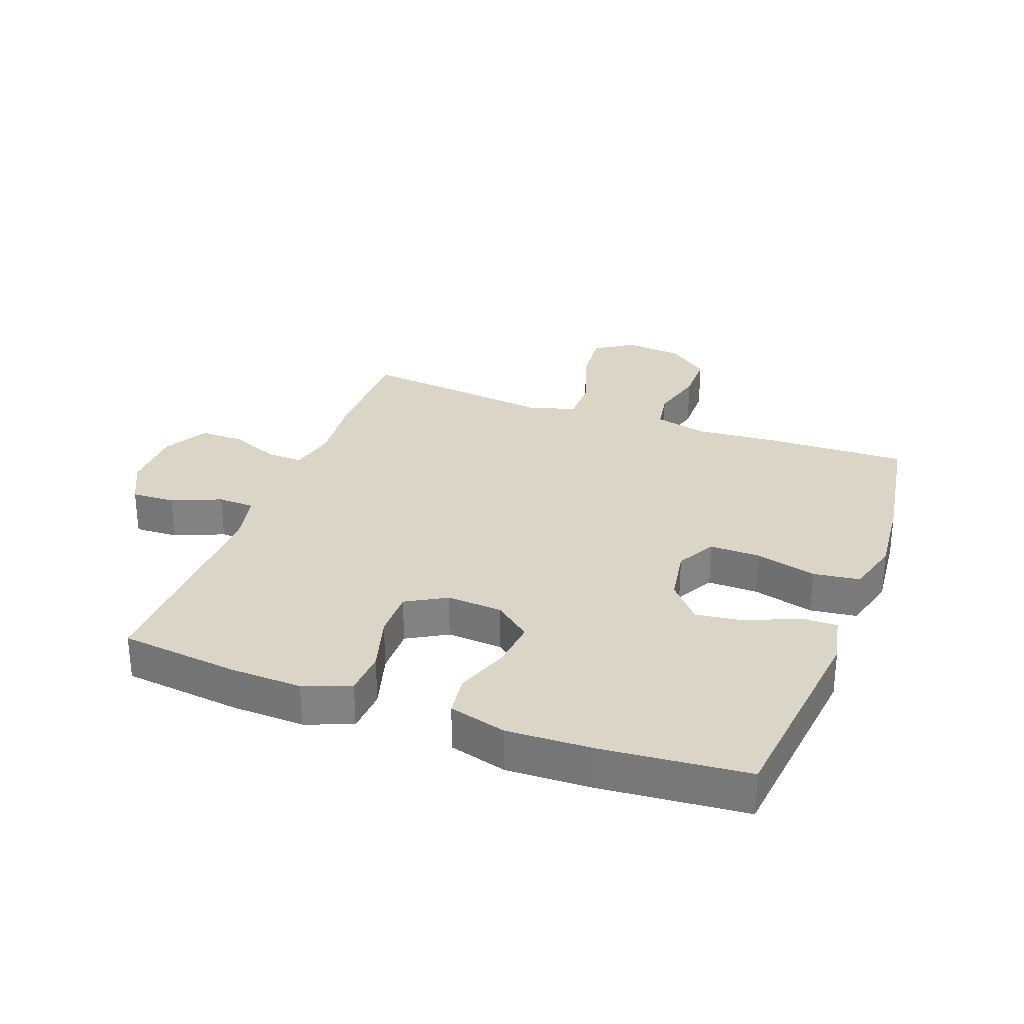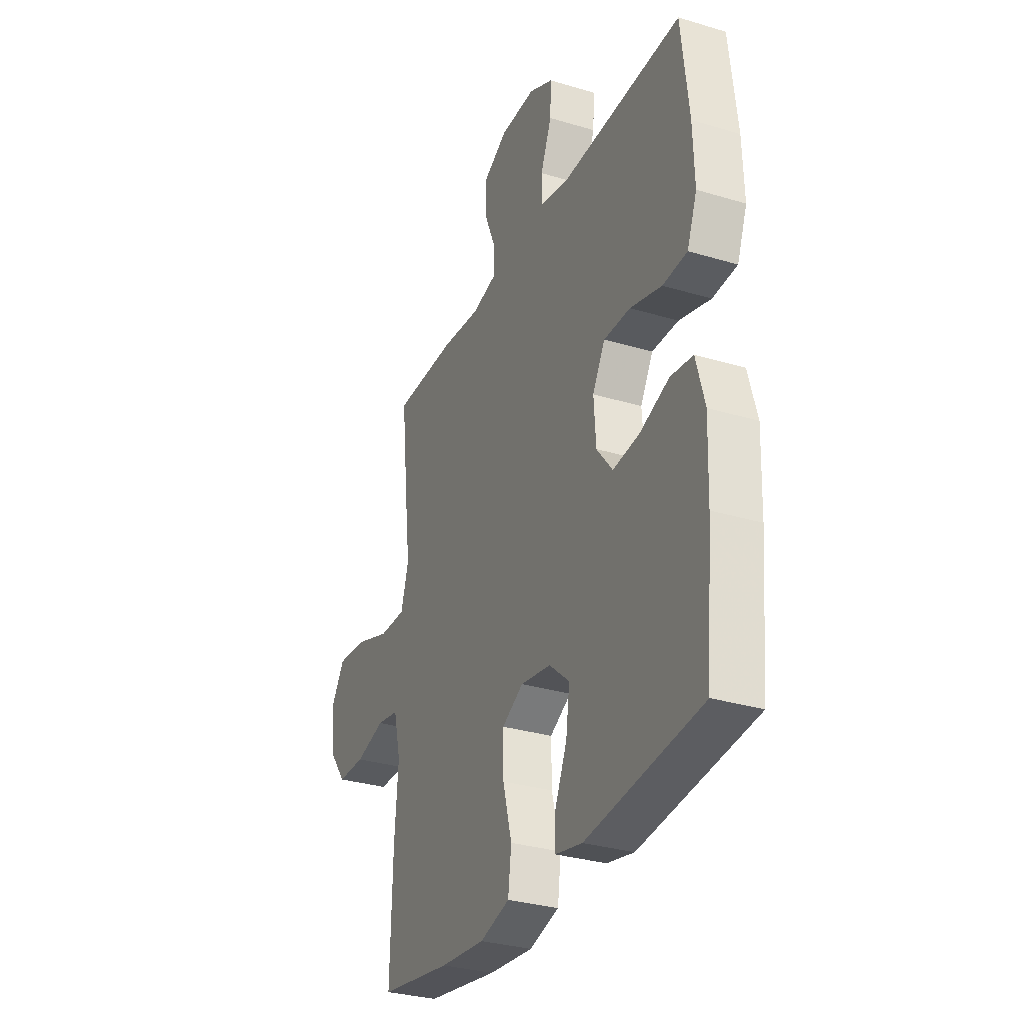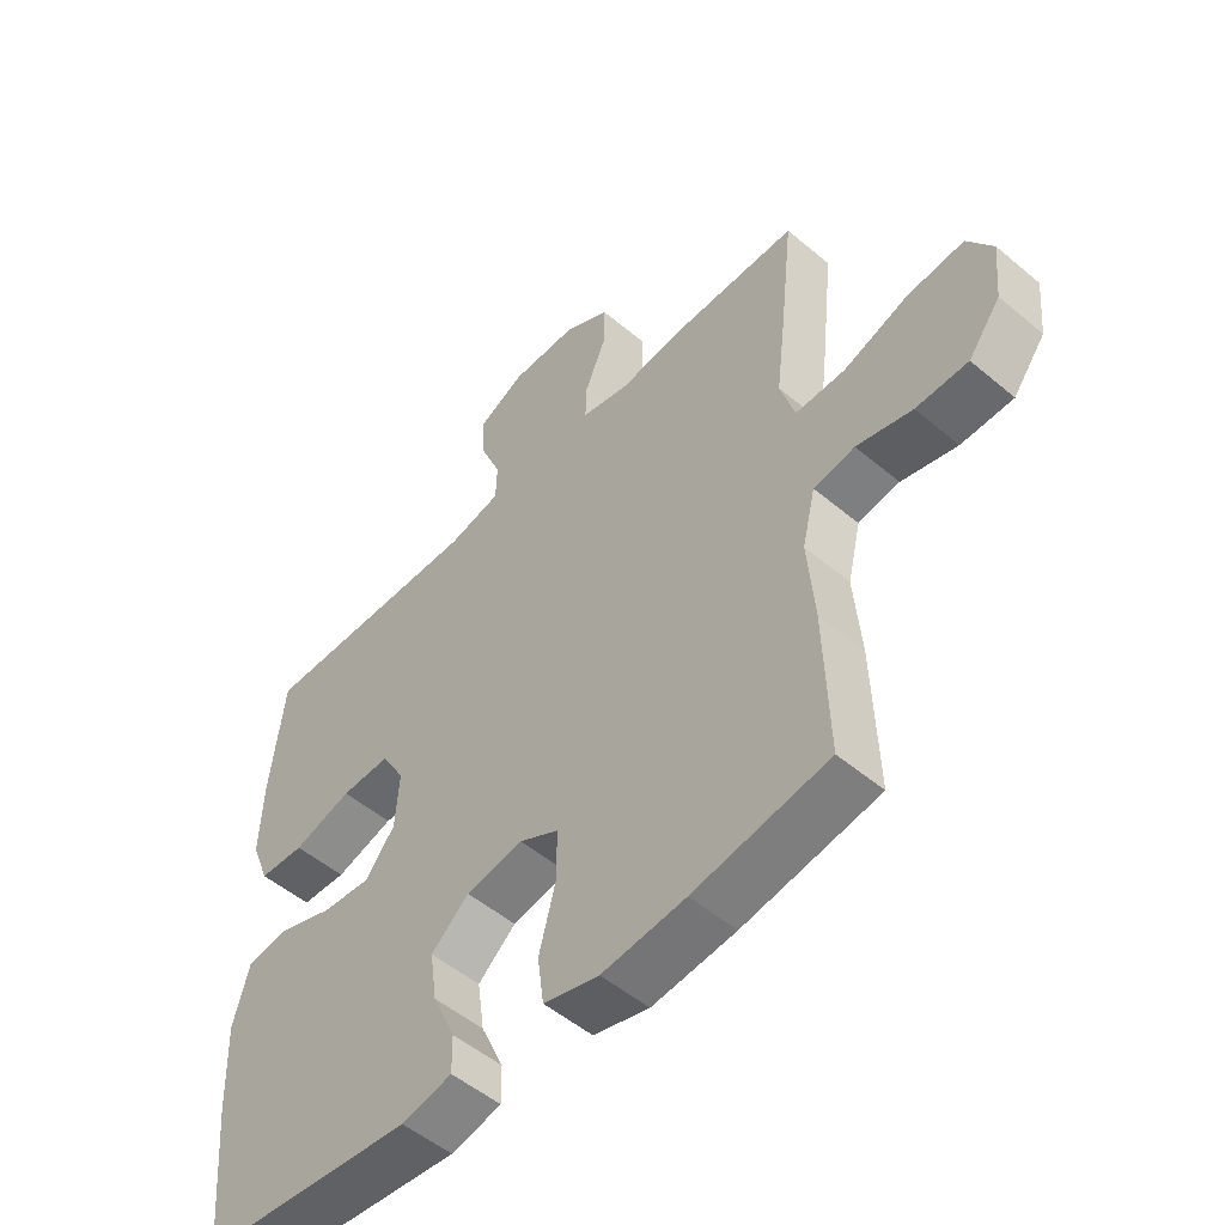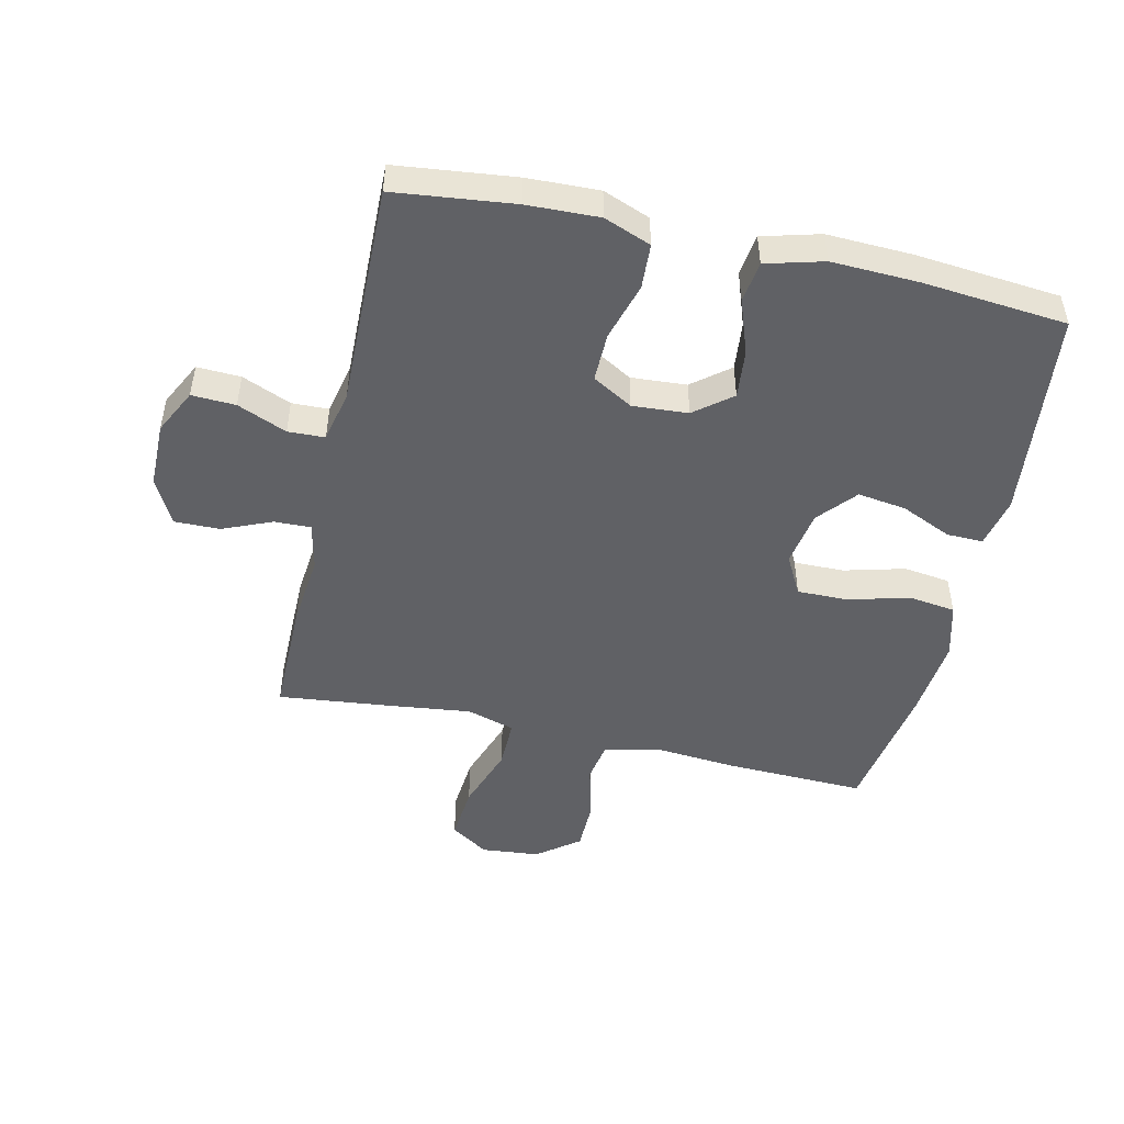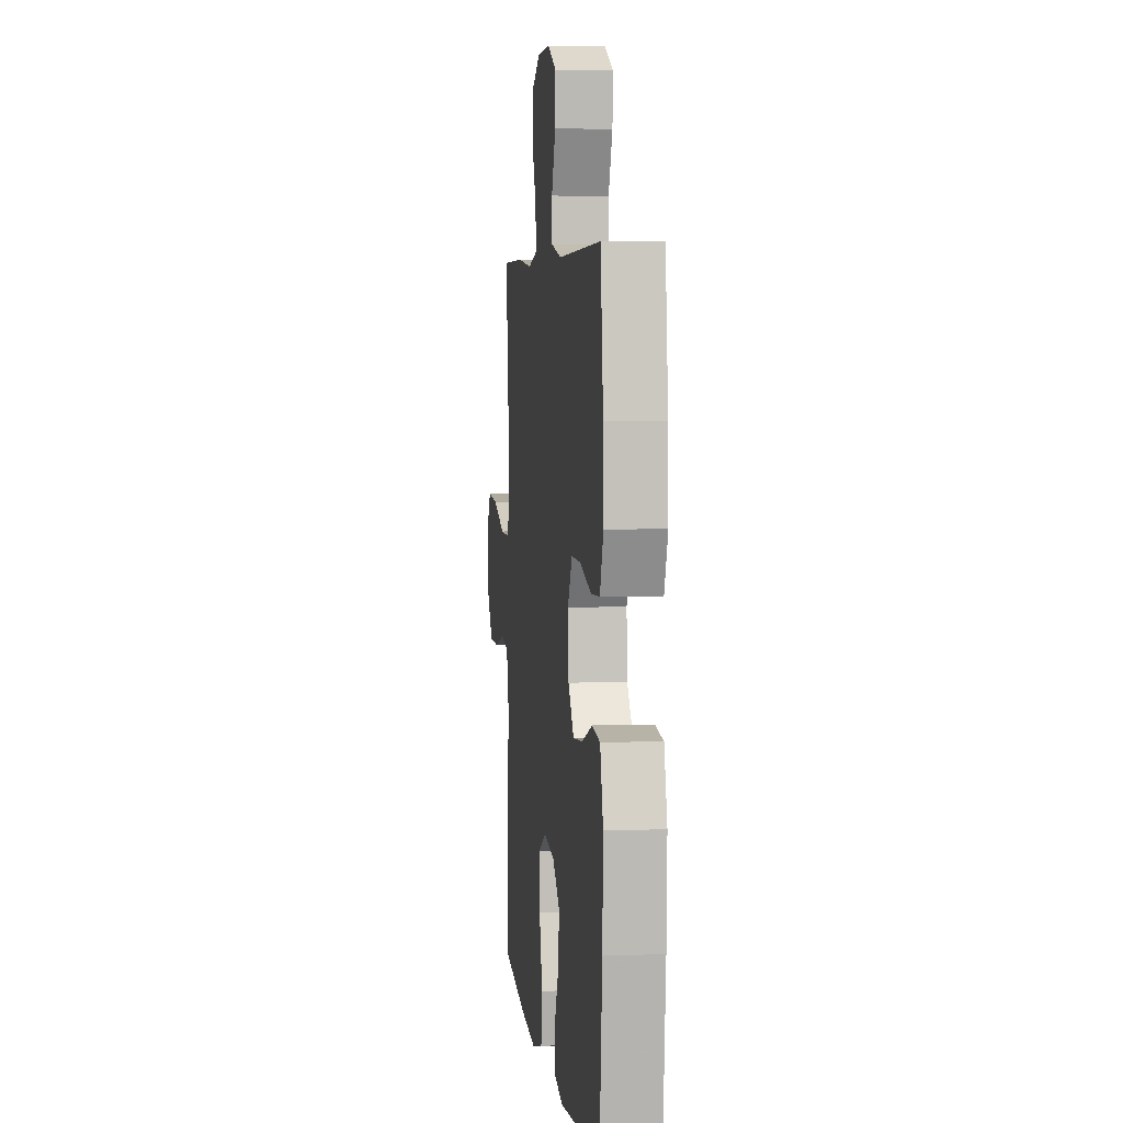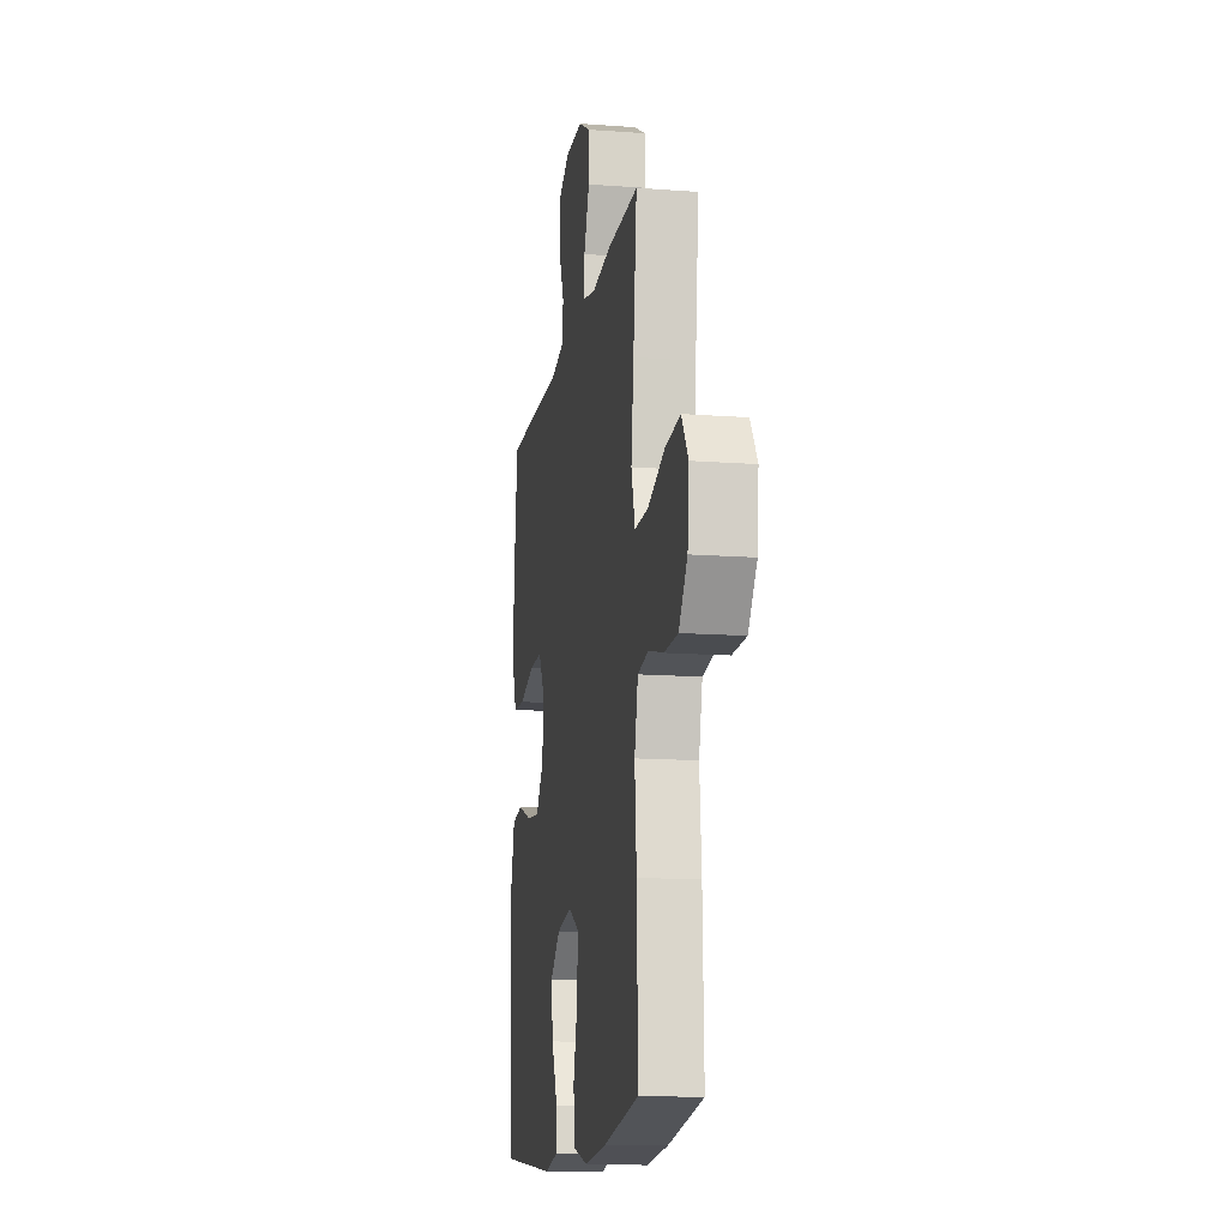
<metadata>
{"format":"obj","ext":"obj","renderer":"f3d","projection":"perspective","resolution":1024,"background":"white","views":[{"elev":29.5,"azim":110.4,"up":"+Y"},{"elev":-31.2,"azim":66.8,"up":"+Z"},{"elev":-52.1,"azim":-132.2,"up":"+Z"},{"elev":-48.7,"azim":77.2,"up":"+Y"},{"elev":4.9,"azim":83.1,"up":"+Z"},{"elev":-14.0,"azim":-99.4,"up":"+Z"}]}
</metadata>
<code>
v 0.5 0.07 -0.5
v 0.161 0.07 -0.537
v 0.081 0.07 -0.52
v 0.082 0.07 -0.462
v 0.118 0.07 -0.381
v 0.129 0.07 -0.303
v 0.069 0.07 -0.251
v -0.021 0.07 -0.236
v -0.084 0.07 -0.27
v -0.083 0.07 -0.351
v -0.057 0.07 -0.449
v -0.067 0.07 -0.524
v -0.155 0.07 -0.548
v -0.287 0.07 -0.535
v -0.5 0.07 -0.5
v -0.493 0.07 -0.272
v -0.482 0.07 -0.142
v -0.503 0.07 -0.055
v -0.568 0.07 -0.044
v -0.656 0.07 -0.067
v -0.738 0.07 -0.066
v -0.789 0.07 0.001
v -0.798 0.07 0.094
v -0.758 0.07 0.155
v -0.669 0.07 0.147
v -0.566 0.07 0.111
v -0.487 0.07 0.11
v -0.464 0.07 0.187
v -0.479 0.07 0.309
v -0.5 0.07 0.5
v -0.314 0.07 0.5
v -0.197 0.07 0.488
v -0.122 0.07 0.505
v -0.124 0.07 0.563
v -0.157 0.07 0.642
v -0.158 0.07 0.714
v -0.085 0.07 0.753
v 0.02 0.07 0.754
v 0.092 0.07 0.718
v 0.089 0.07 0.648
v 0.056 0.07 0.569
v 0.058 0.07 0.51
v 0.141 0.07 0.492
v 0.5 0.07 0.5
v 0.522 0.07 0.309
v 0.526 0.07 0.194
v 0.497 0.07 0.119
v 0.425 0.07 0.115
v 0.332 0.07 0.142
v 0.254 0.07 0.143
v 0.217 0.07 0.079
v 0.223 0.07 -0.01
v 0.27 0.07 -0.069
v 0.348 0.07 -0.061
v 0.435 0.07 -0.03
v 0.501 0.07 -0.039
v 0.526 0.07 -0.131
v 0.521 0.07 -0.269
v 0.5 0 -0.5
v 0.161 0 -0.537
v 0.081 0 -0.52
v 0.082 0 -0.462
v 0.118 0 -0.381
v 0.129 0 -0.303
v 0.069 0 -0.251
v -0.021 0 -0.236
v -0.084 0 -0.27
v -0.083 0 -0.351
v -0.057 0 -0.449
v -0.067 0 -0.524
v -0.155 0 -0.548
v -0.287 0 -0.535
v -0.5 0 -0.5
v -0.493 0 -0.272
v -0.482 0 -0.142
v -0.503 0 -0.055
v -0.568 0 -0.044
v -0.656 0 -0.067
v -0.738 0 -0.066
v -0.789 0 0.001
v -0.798 0 0.094
v -0.758 0 0.155
v -0.669 0 0.147
v -0.566 0 0.111
v -0.487 0 0.11
v -0.464 0 0.187
v -0.479 0 0.309
v -0.5 0 0.5
v -0.314 0 0.5
v -0.197 0 0.488
v -0.122 0 0.505
v -0.124 0 0.563
v -0.157 0 0.642
v -0.158 0 0.714
v -0.085 0 0.753
v 0.02 0 0.754
v 0.092 0 0.718
v 0.089 0 0.648
v 0.056 0 0.569
v 0.058 0 0.51
v 0.141 0 0.492
v 0.5 0 0.5
v 0.522 0 0.309
v 0.526 0 0.194
v 0.497 0 0.119
v 0.425 0 0.115
v 0.332 0 0.142
v 0.254 0 0.143
v 0.217 0 0.079
v 0.223 0 -0.01
v 0.27 0 -0.069
v 0.348 0 -0.061
v 0.435 0 -0.03
v 0.501 0 -0.039
v 0.526 0 -0.131
v 0.521 0 -0.269
f 3 4 5
f 2 3 5
f 1 2 5
f 58 1 5
f 57 58 5
f 56 57 5
f 55 56 5
f 54 55 5
f 53 54 5 6
f 52 53 6 7
f 51 52 7 8
f 50 51 8 9
f 47 48 49
f 46 47 49
f 45 46 49
f 44 45 49
f 43 44 49
f 42 43 49 50
f 39 40 41
f 38 39 41
f 37 38 41
f 36 37 41
f 35 36 41
f 34 35 41
f 33 34 41 42
f 42 50 9
f 33 42 9
f 32 33 9
f 32 9 10
f 31 32 10
f 30 31 10
f 29 30 10
f 28 29 10
f 24 25 26
f 23 24 26
f 22 23 26
f 21 22 26
f 20 21 26
f 19 20 26
f 18 19 26 27
f 12 13 14
f 11 12 14
f 10 11 14
f 28 10 14
f 27 28 14
f 18 27 14
f 17 18 14
f 14 15 16 17
f 63 62 61
f 63 61 60
f 63 60 59
f 63 59 116
f 63 116 115
f 63 115 114
f 63 114 113
f 63 113 112
f 64 63 112 111
f 65 64 111 110
f 66 65 110 109
f 67 66 109 108
f 107 106 105
f 107 105 104
f 107 104 103
f 107 103 102
f 107 102 101
f 108 107 101 100
f 99 98 97
f 99 97 96
f 99 96 95
f 99 95 94
f 99 94 93
f 99 93 92
f 100 99 92 91
f 67 108 100
f 67 100 91
f 67 91 90
f 68 67 90
f 68 90 89
f 68 89 88
f 68 88 87
f 68 87 86
f 84 83 82
f 84 82 81
f 84 81 80
f 84 80 79
f 84 79 78
f 84 78 77
f 85 84 77 76
f 72 71 70
f 72 70 69
f 72 69 68
f 72 68 86
f 72 86 85
f 72 85 76
f 72 76 75
f 75 74 73 72
f 1 59 60 2
f 2 60 61 3
f 3 61 62 4
f 4 62 63 5
f 5 63 64 6
f 6 64 65 7
f 7 65 66 8
f 8 66 67 9
f 9 67 68 10
f 10 68 69 11
f 11 69 70 12
f 12 70 71 13
f 13 71 72 14
f 14 72 73 15
f 15 73 74 16
f 16 74 75 17
f 17 75 76 18
f 18 76 77 19
f 19 77 78 20
f 20 78 79 21
f 21 79 80 22
f 22 80 81 23
f 23 81 82 24
f 24 82 83 25
f 25 83 84 26
f 26 84 85 27
f 27 85 86 28
f 28 86 87 29
f 29 87 88 30
f 30 88 89 31
f 31 89 90 32
f 32 90 91 33
f 33 91 92 34
f 34 92 93 35
f 35 93 94 36
f 36 94 95 37
f 37 95 96 38
f 38 96 97 39
f 39 97 98 40
f 40 98 99 41
f 41 99 100 42
f 42 100 101 43
f 43 101 102 44
f 44 102 103 45
f 45 103 104 46
f 46 104 105 47
f 47 105 106 48
f 48 106 107 49
f 49 107 108 50
f 50 108 109 51
f 51 109 110 52
f 52 110 111 53
f 53 111 112 54
f 54 112 113 55
f 55 113 114 56
f 56 114 115 57
f 57 115 116 58
f 58 116 59 1

</code>
